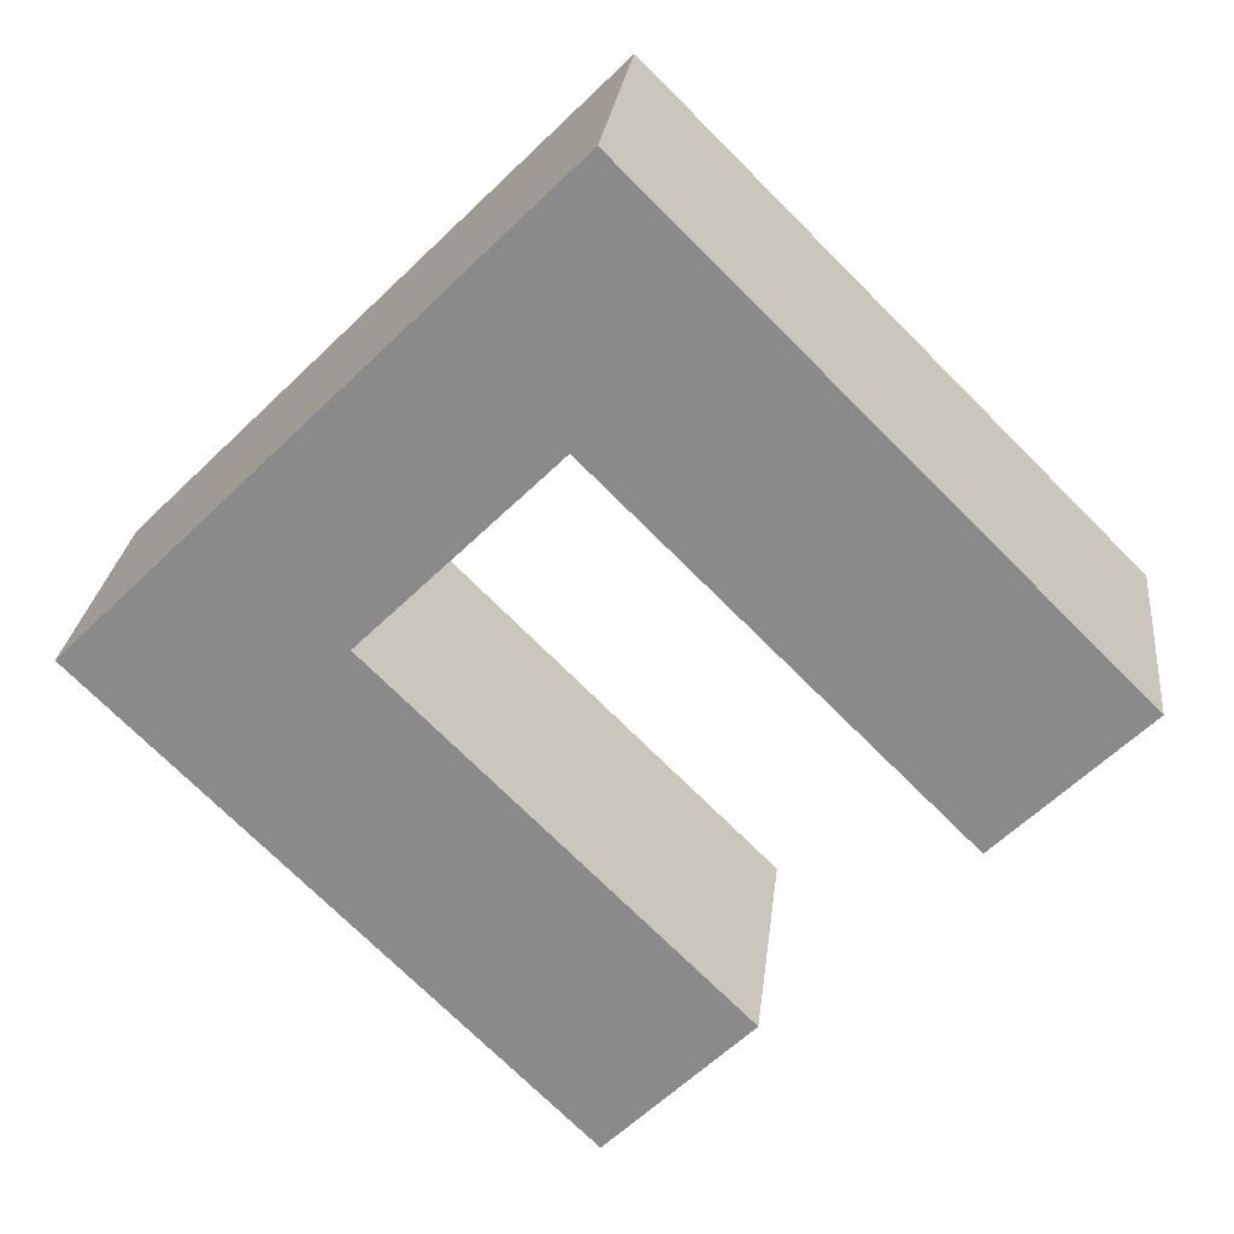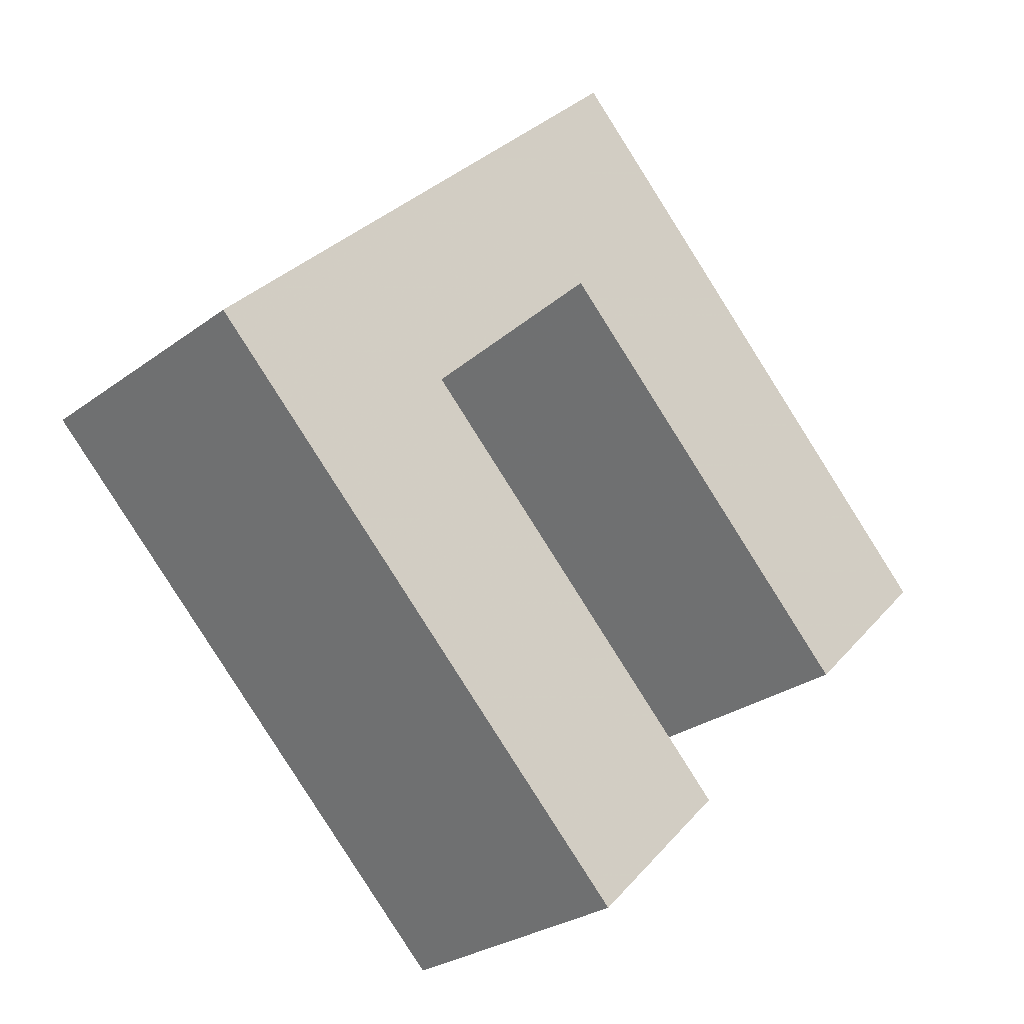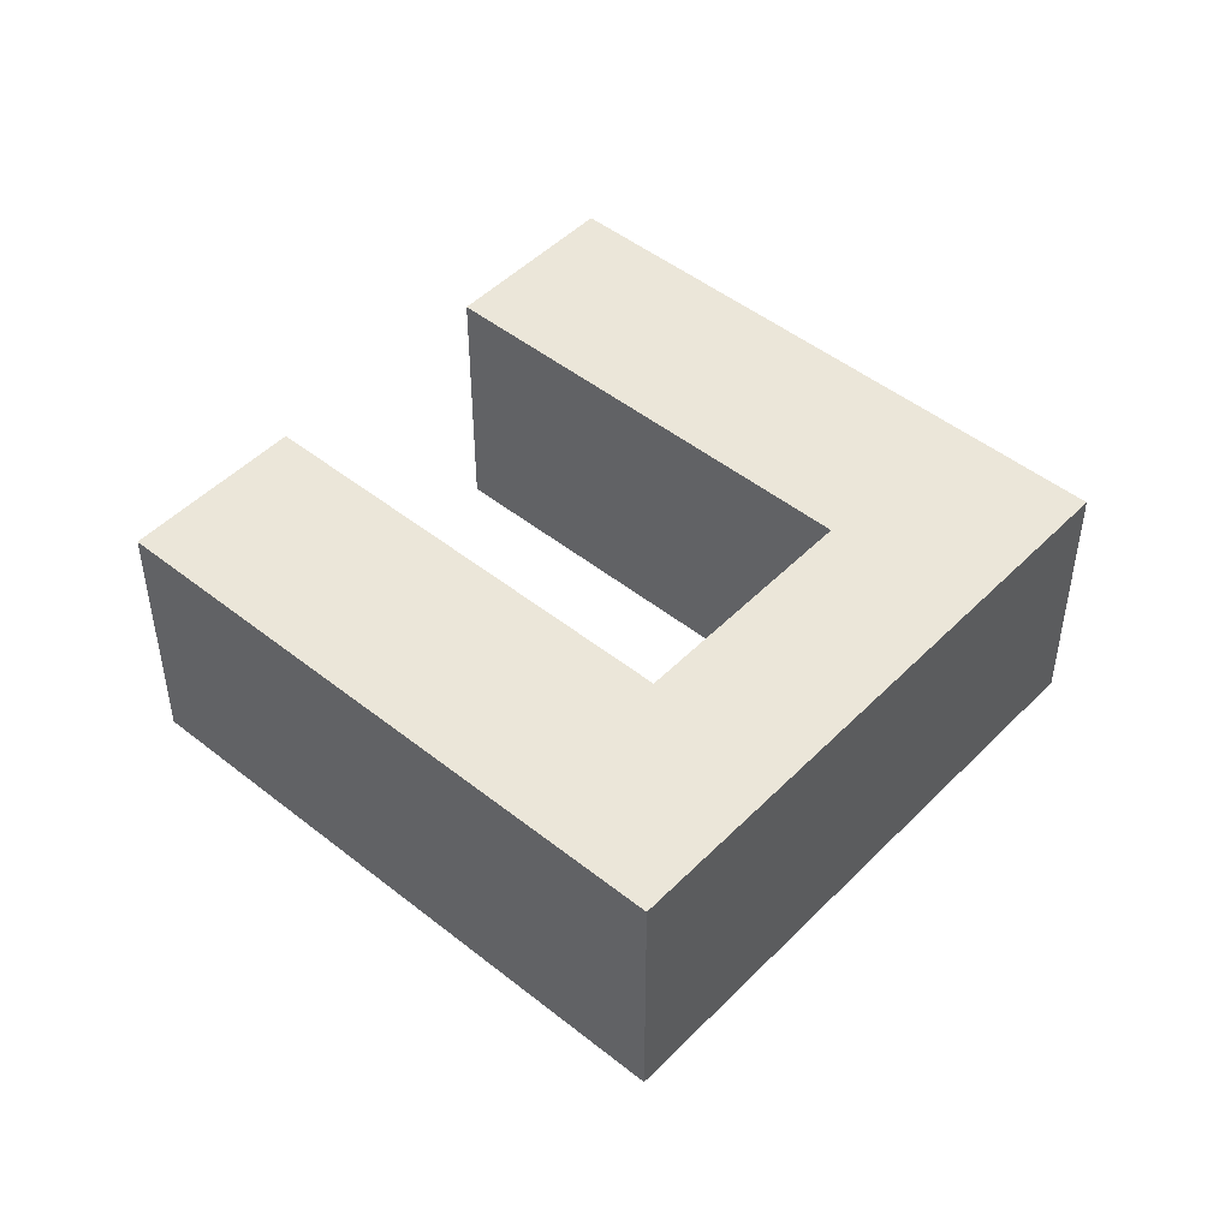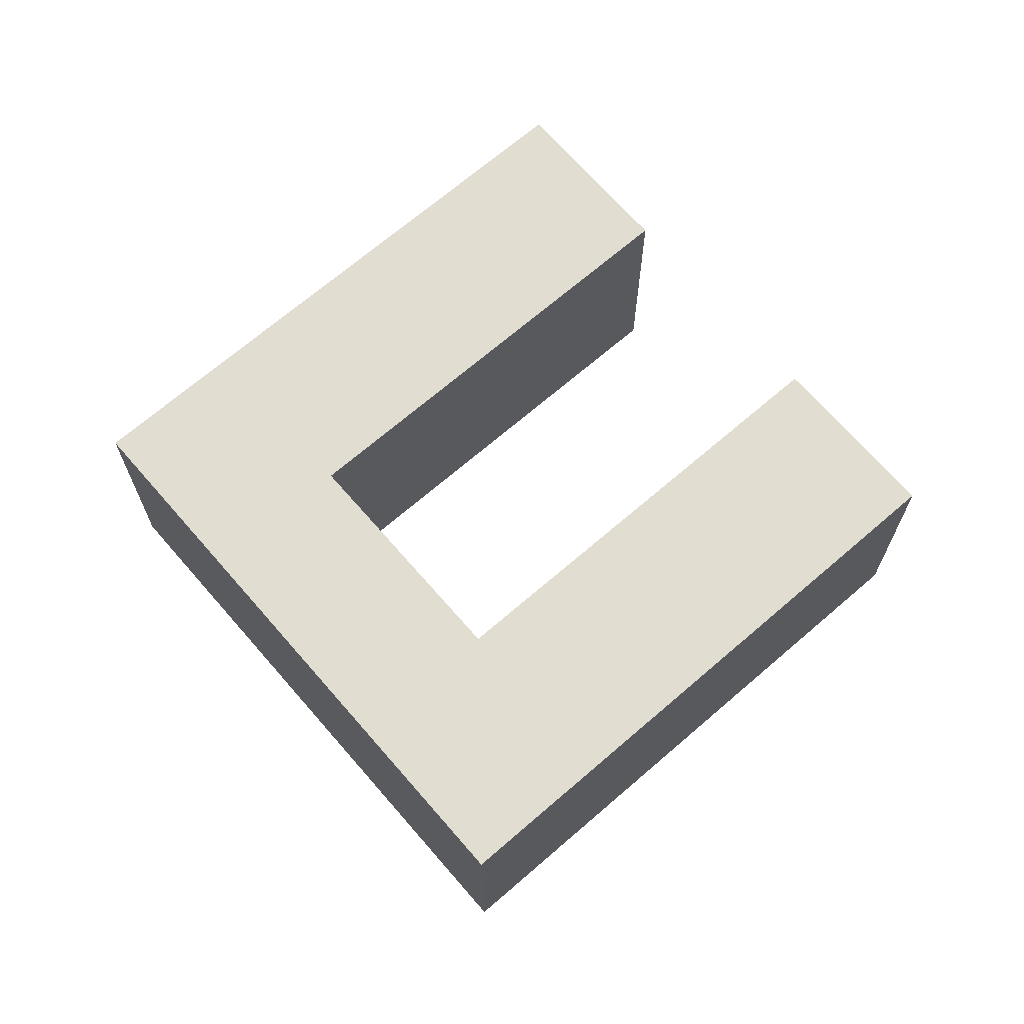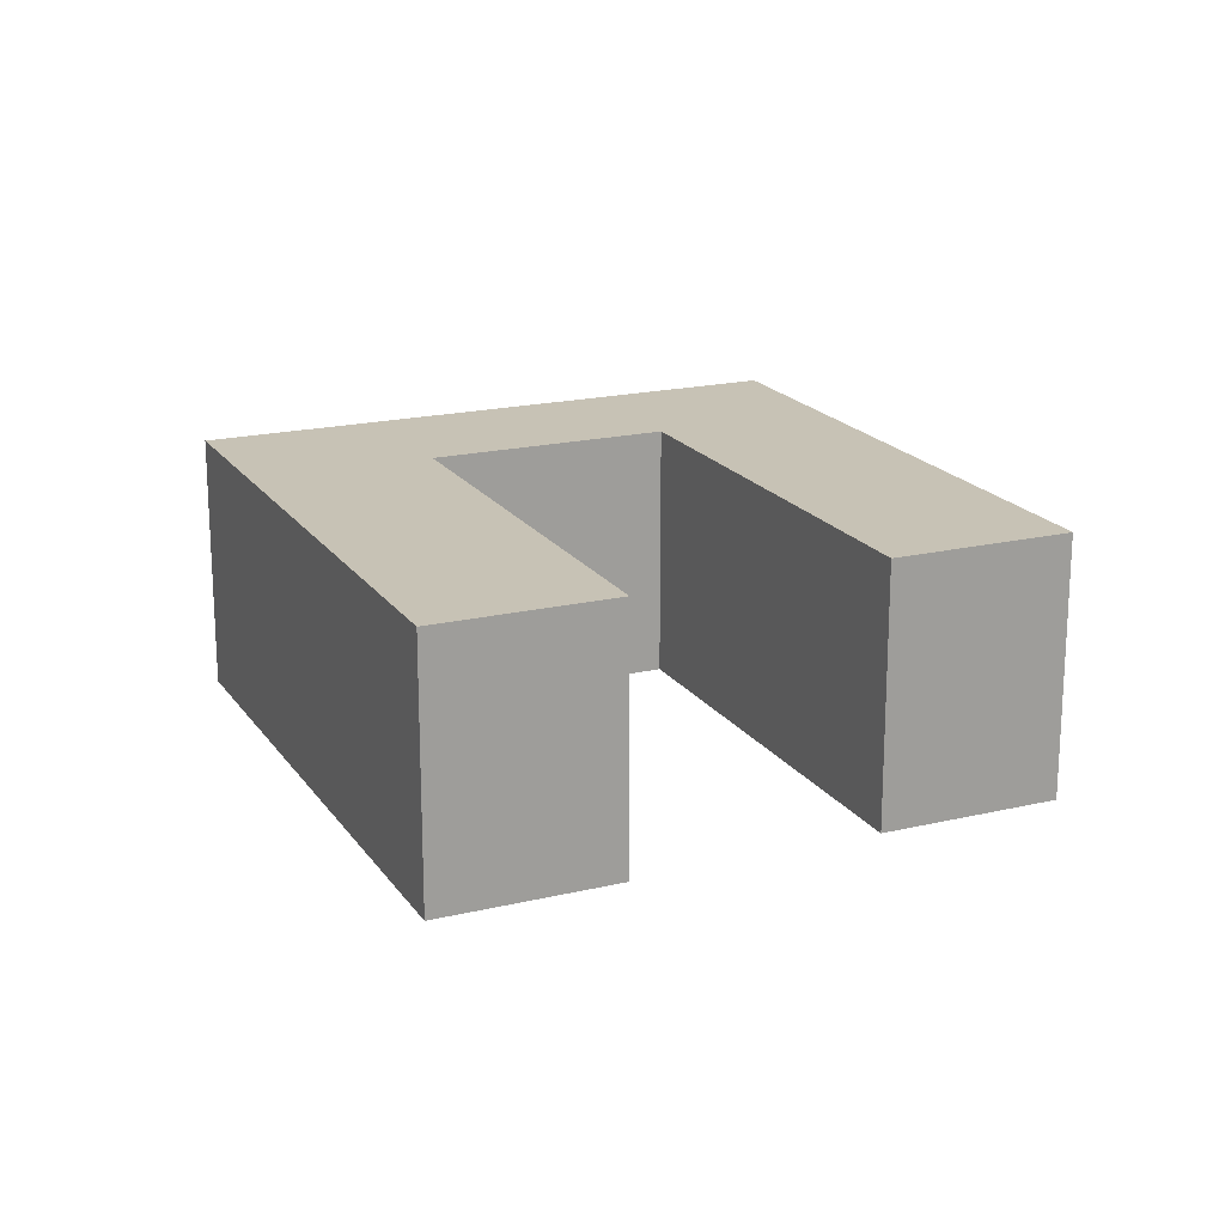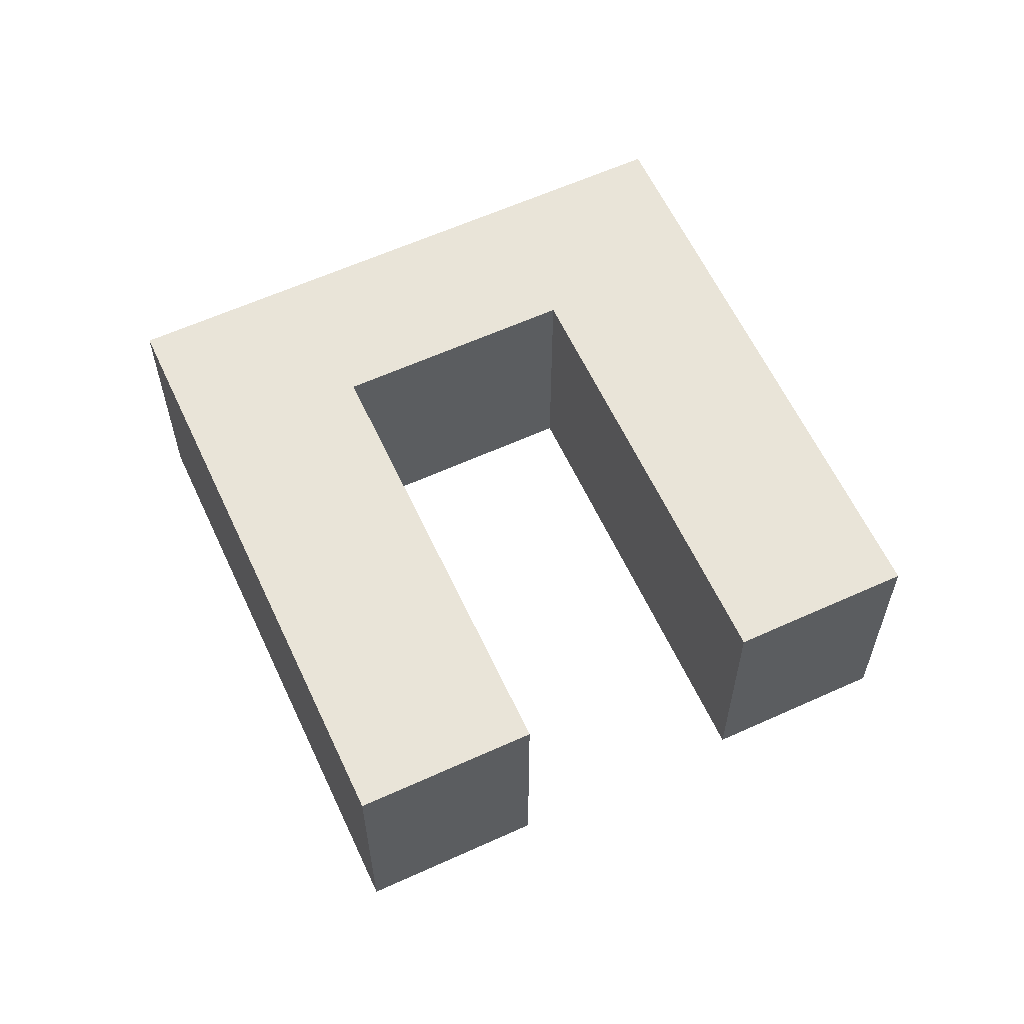
<metadata>
{"format":"obj","ext":"obj","renderer":"f3d","projection":"perspective","resolution":1024,"background":"white","views":[{"elev":25.5,"azim":-173.8,"up":"+Z"},{"elev":-26.7,"azim":139.1,"up":"+Z"},{"elev":48.1,"azim":-3.3,"up":"+Y"},{"elev":68.7,"azim":94.1,"up":"+Y"},{"elev":19.0,"azim":-159.2,"up":"+Y"},{"elev":60.7,"azim":-159.9,"up":"+Y"}]}
</metadata>
<code>
v 0.002121 0.06 -0.03182
v 0.003818 0.04 0.0174
v 0.003818 0.06 0.0174
v 0.002121 0.04 -0.03182
v -0.03182 0.06 0.002121
v 0.0174 0.04 0.003818
v 0.0174 0.06 0.003818
v -0.03182 0.04 0.002121
v 0.03606 0.06 0.002121
v 0.03606 0.04 0.002121
v 0.002121 0.06 0.03606
v 0.002121 0.04 0.03606
v -0.02164 0.06 -0.008061
v -0.008061 0.06 -0.02164
v -0.02164 0.04 -0.008061
v -0.008061 0.04 -0.02164
f 3 5 11
f 3 11 7
f 7 11 9
f 7 9 14
f 14 9 1
f 5 3 13
f 5 8 11
f 11 8 12
f 11 12 9
f 9 12 10
f 8 5 15
f 15 5 13
f 4 16 1
f 1 16 14
f 9 10 1
f 1 10 4
f 2 3 6
f 6 3 7
f 14 16 7
f 7 16 6
f 2 15 3
f 3 15 13

</code>
